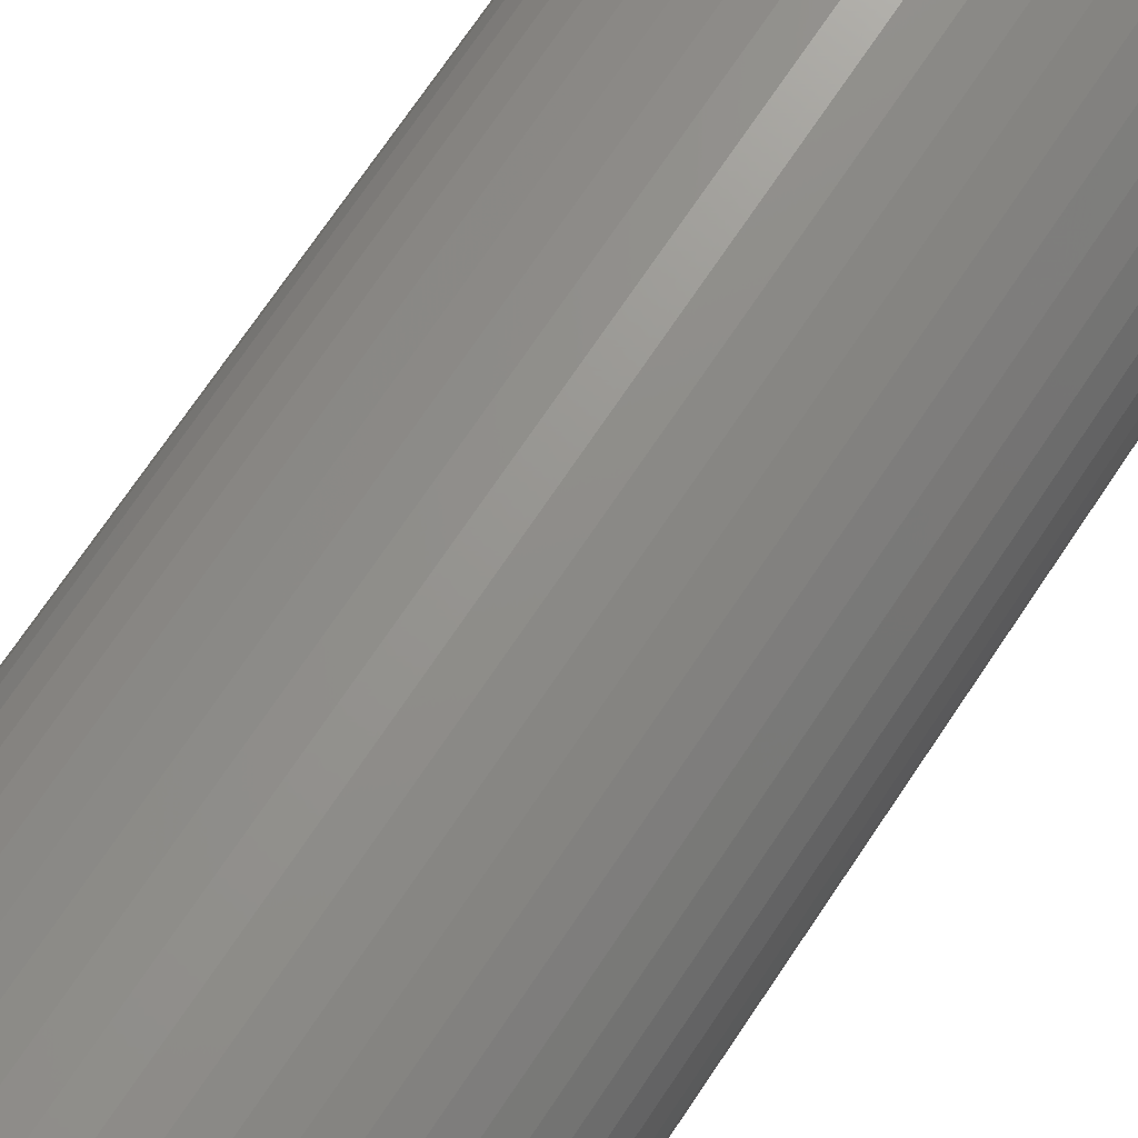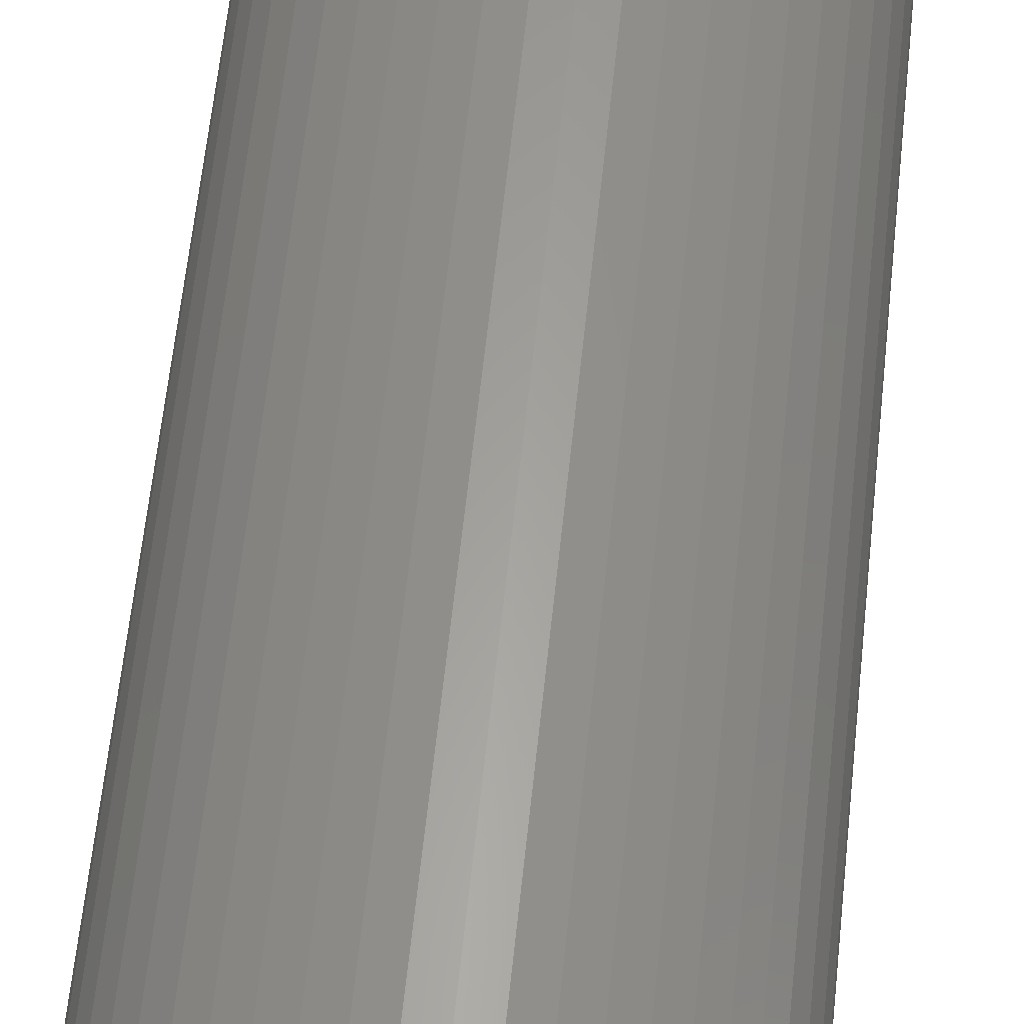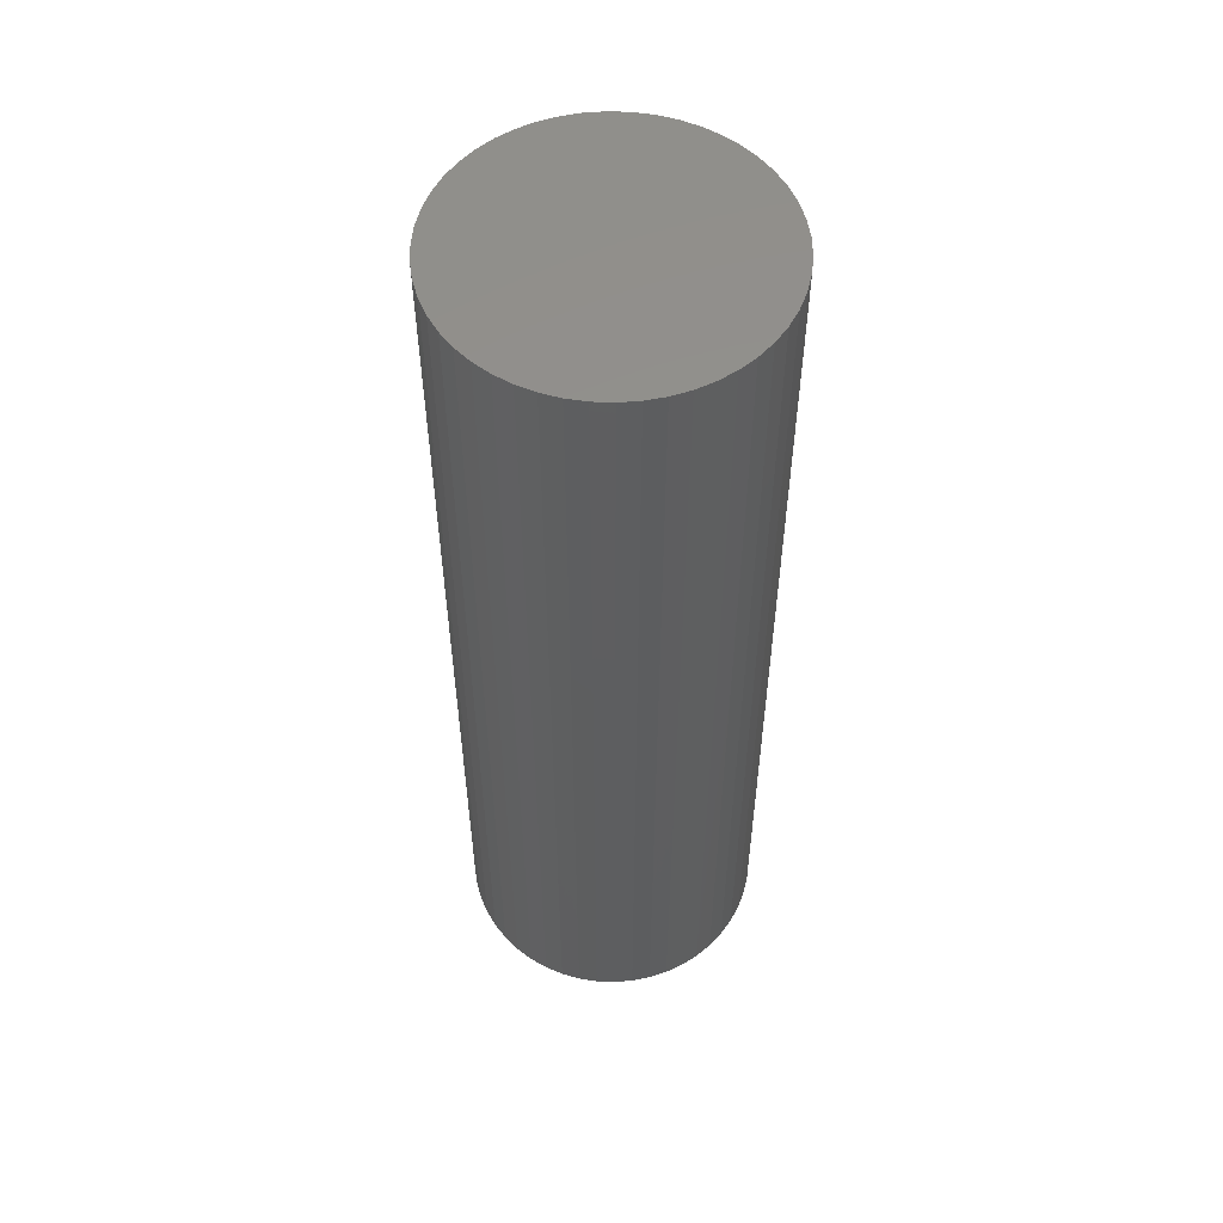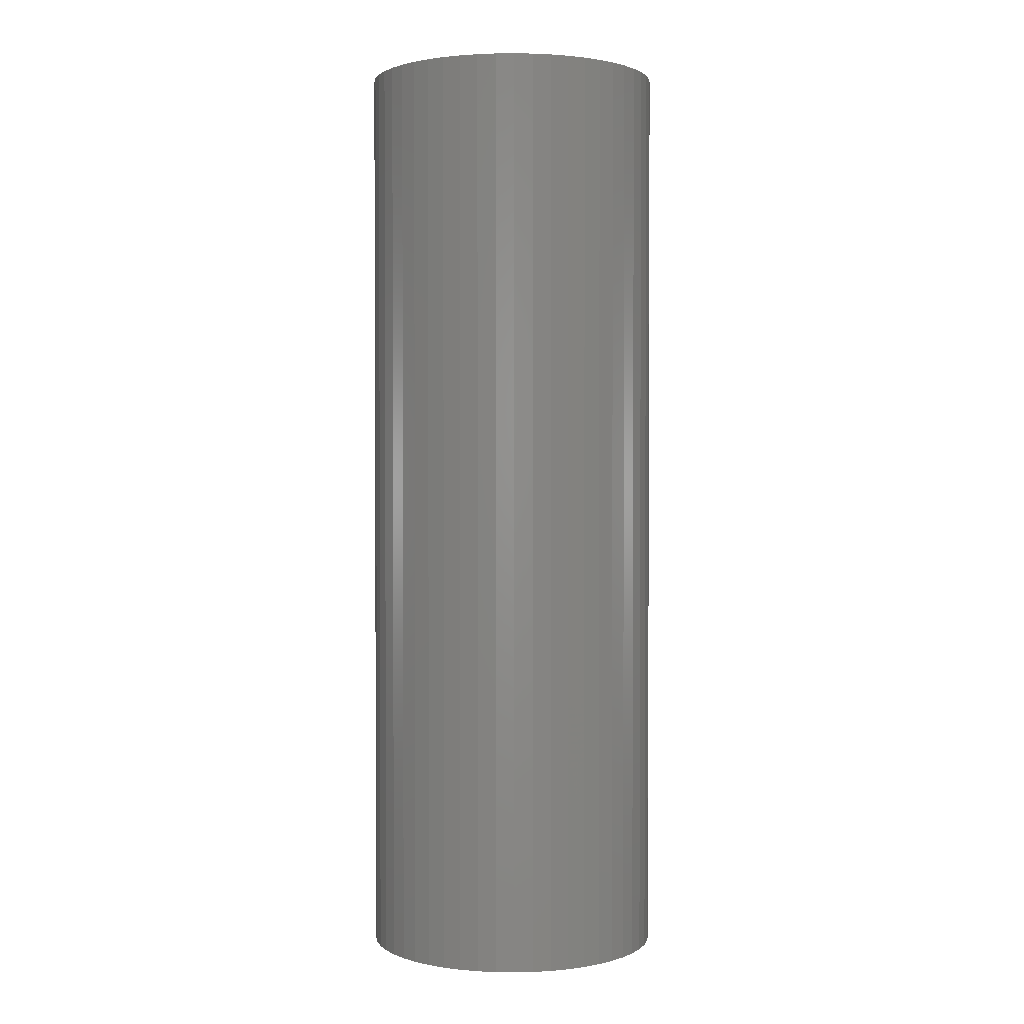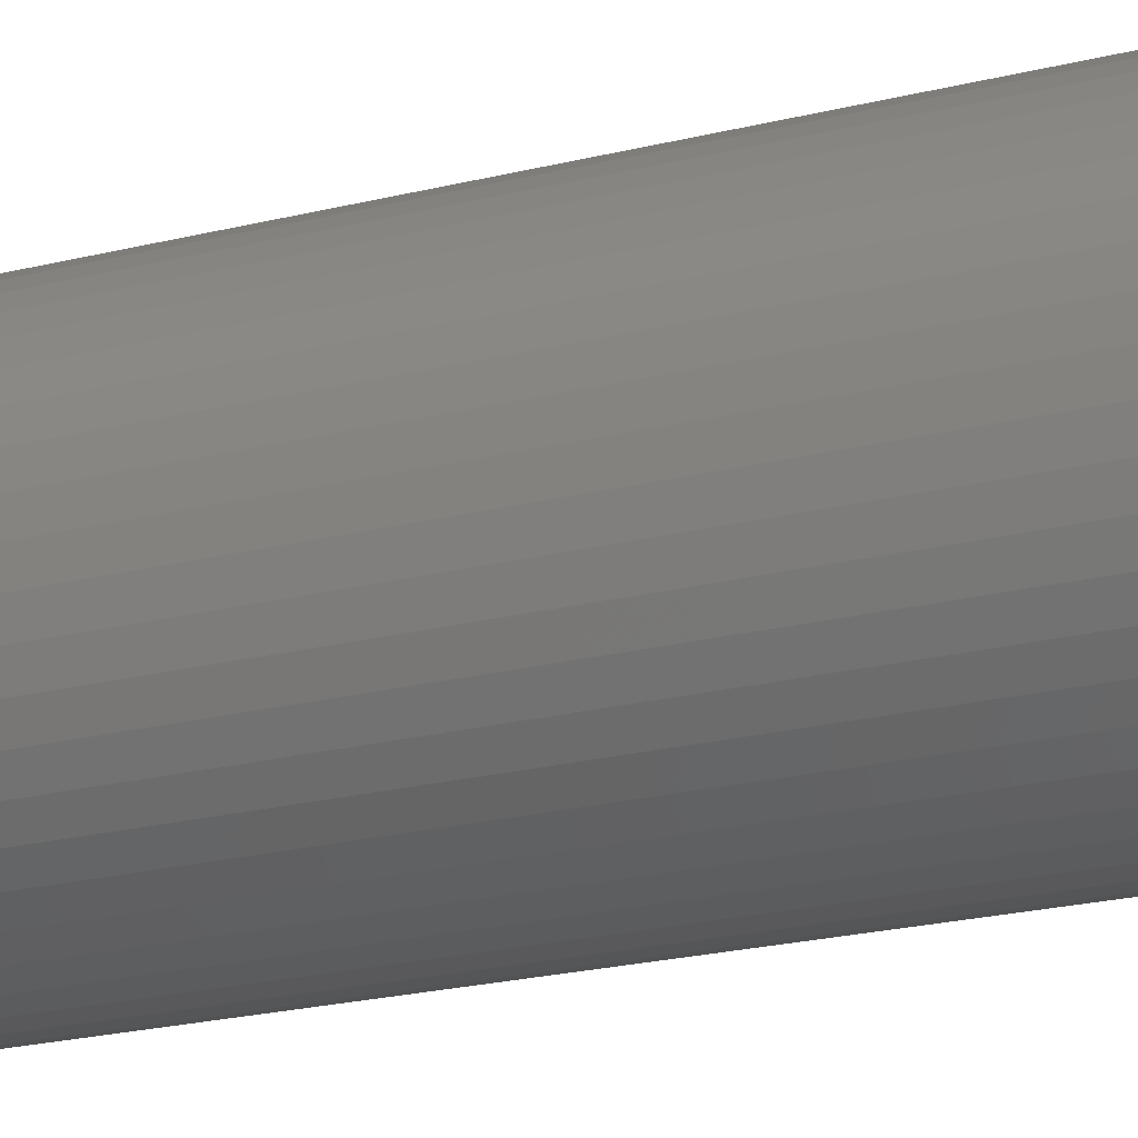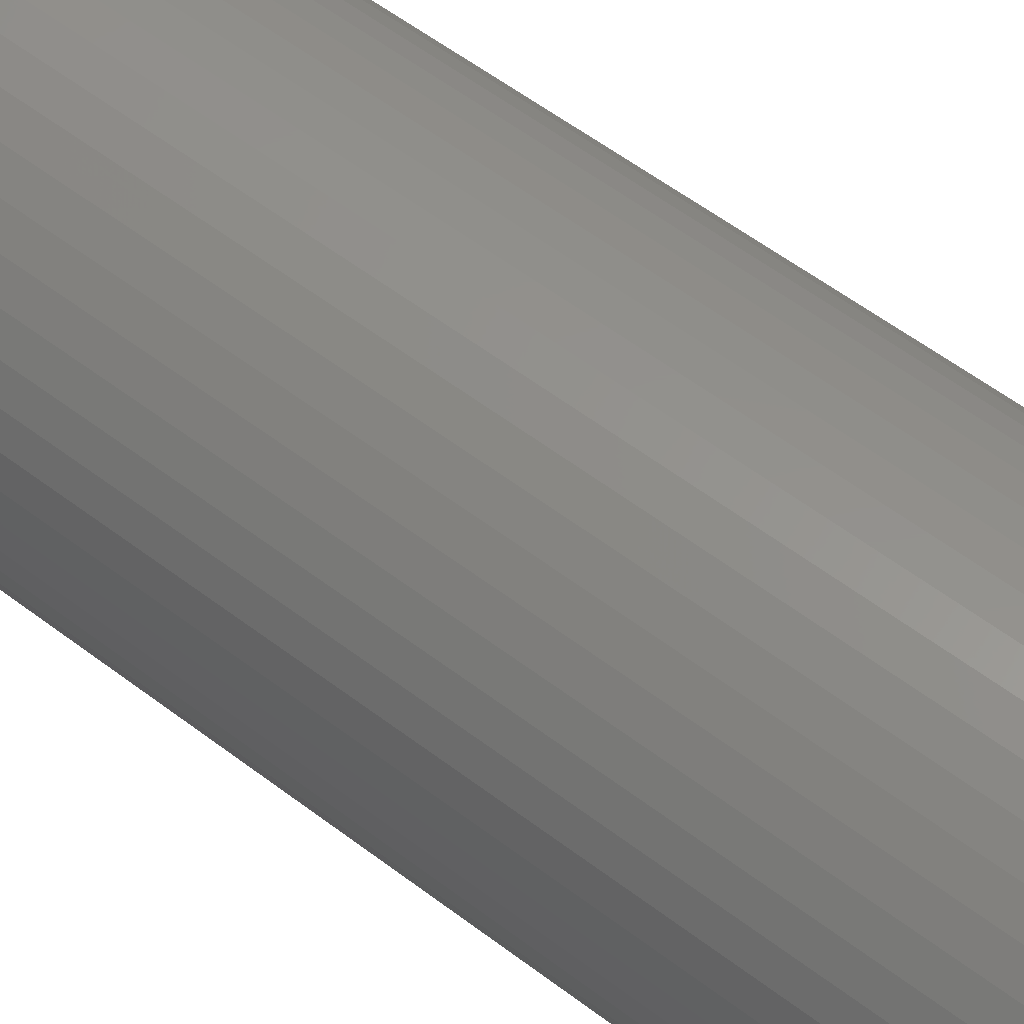
<metadata>
{"format":"stl","ext":"stl","renderer":"f3d","projection":"perspective","resolution":1024,"background":"white","views":[{"elev":70.4,"azim":-146.4,"up":"+Y"},{"elev":61.5,"azim":6.0,"up":"+Y"},{"elev":54.8,"azim":-177.6,"up":"+Z"},{"elev":1.6,"azim":60.3,"up":"+Z"},{"elev":-22.1,"azim":113.7,"up":"+Y"},{"elev":54.5,"azim":-50.7,"up":"+Y"}]}
</metadata>
<code>
# stl→obj: 100 verts, 196 faces
v 3.85 0 12
v 3.82 0.4825 -12
v 3.82 0.4825 12
v 3.85 0 -12
v 0.2417 3.842 -12
v -0.2417 3.842 12
v 0.2417 3.842 12
v -0.2417 3.842 -12
v 3.82 -0.4825 12
v 3.729 0.9575 12
v 3.729 -0.9575 12
v 3.58 1.417 12
v 3.58 -1.417 12
v 3.374 1.855 12
v 3.374 -1.855 12
v 3.115 2.263 12
v 3.115 -2.263 12
v 2.807 2.636 12
v 2.807 -2.636 12
v 2.454 2.966 12
v 2.454 -2.966 12
v 2.063 3.251 12
v 2.063 -3.251 12
v 1.639 3.484 12
v 1.639 -3.484 12
v 1.19 3.662 12
v 1.19 -3.662 12
v 0.7214 3.782 12
v 0.7214 -3.782 12
v 0.2417 -3.842 12
v -0.2417 -3.842 12
v -0.7214 3.782 12
v -0.7214 -3.782 12
v -1.19 3.662 12
v -1.19 -3.662 12
v -1.639 3.484 12
v -1.639 -3.484 12
v -2.063 3.251 12
v -2.063 -3.251 12
v -2.454 2.966 12
v -2.454 -2.966 12
v -2.807 2.636 12
v -2.807 -2.636 12
v -3.115 2.263 12
v -3.115 -2.263 12
v -3.374 1.855 12
v -3.374 -1.855 12
v -3.58 1.417 12
v -3.58 -1.417 12
v -3.729 0.9575 12
v -3.729 -0.9575 12
v -3.82 0.4825 12
v -3.82 -0.4825 12
v -3.85 0 12
v 3.82 -0.4825 -12
v 3.729 -0.9575 -12
v 3.729 0.9575 -12
v 3.58 -1.417 -12
v 3.58 1.417 -12
v 3.374 -1.855 -12
v 3.374 1.855 -12
v 3.115 -2.263 -12
v 3.115 2.263 -12
v 2.807 -2.636 -12
v 2.807 2.636 -12
v 2.454 -2.966 -12
v 2.454 2.966 -12
v 2.063 -3.251 -12
v 2.063 3.251 -12
v 1.639 -3.484 -12
v 1.639 3.484 -12
v 1.19 -3.662 -12
v 1.19 3.662 -12
v 0.7214 -3.782 -12
v 0.7214 3.782 -12
v 0.2417 -3.842 -12
v -0.2417 -3.842 -12
v -0.7214 -3.782 -12
v -0.7214 3.782 -12
v -1.19 -3.662 -12
v -1.19 3.662 -12
v -1.639 -3.484 -12
v -1.639 3.484 -12
v -2.063 -3.251 -12
v -2.063 3.251 -12
v -2.454 -2.966 -12
v -2.454 2.966 -12
v -2.807 -2.636 -12
v -2.807 2.636 -12
v -3.115 -2.263 -12
v -3.115 2.263 -12
v -3.374 -1.855 -12
v -3.374 1.855 -12
v -3.58 -1.417 -12
v -3.58 1.417 -12
v -3.729 -0.9575 -12
v -3.729 0.9575 -12
v -3.82 -0.4825 -12
v -3.82 0.4825 -12
v -3.85 0 -12
f 1 2 3
f 2 1 4
f 5 6 7
f 6 5 8
f 3 9 1
f 10 9 3
f 10 11 9
f 12 11 10
f 12 13 11
f 14 13 12
f 14 15 13
f 16 15 14
f 16 17 15
f 18 17 16
f 18 19 17
f 20 19 18
f 20 21 19
f 22 21 20
f 22 23 21
f 24 23 22
f 24 25 23
f 26 25 24
f 26 27 25
f 28 27 26
f 28 29 27
f 7 29 28
f 7 30 29
f 6 30 7
f 6 31 30
f 32 31 6
f 32 33 31
f 34 33 32
f 34 35 33
f 36 35 34
f 36 37 35
f 38 37 36
f 38 39 37
f 40 39 38
f 40 41 39
f 42 41 40
f 42 43 41
f 44 43 42
f 44 45 43
f 46 45 44
f 46 47 45
f 48 47 46
f 48 49 47
f 50 49 48
f 50 51 49
f 52 51 50
f 52 53 51
f 53 52 54
f 55 2 4
f 56 2 55
f 56 57 2
f 58 57 56
f 58 59 57
f 60 59 58
f 60 61 59
f 62 61 60
f 62 63 61
f 64 63 62
f 64 65 63
f 66 65 64
f 66 67 65
f 68 67 66
f 68 69 67
f 70 69 68
f 70 71 69
f 72 71 70
f 72 73 71
f 74 73 72
f 74 75 73
f 76 75 74
f 76 5 75
f 77 5 76
f 77 8 5
f 78 8 77
f 78 79 8
f 80 79 78
f 80 81 79
f 82 81 80
f 82 83 81
f 84 83 82
f 84 85 83
f 86 85 84
f 86 87 85
f 88 87 86
f 88 89 87
f 90 89 88
f 90 91 89
f 92 91 90
f 92 93 91
f 94 93 92
f 94 95 93
f 96 95 94
f 96 97 95
f 98 97 96
f 98 99 97
f 99 98 100
f 87 42 40
f 42 87 89
f 81 36 34
f 36 81 83
f 12 61 14
f 61 12 59
f 71 26 24
f 26 71 73
f 67 22 20
f 22 67 69
f 95 46 93
f 46 95 48
f 97 48 95
f 48 97 50
f 83 38 36
f 38 83 85
f 79 34 32
f 34 79 81
f 13 56 11
f 56 13 58
f 10 59 12
f 59 10 57
f 3 57 10
f 57 3 2
f 65 20 18
f 20 65 67
f 14 63 16
f 63 14 61
f 73 28 26
f 28 73 75
f 91 42 89
f 42 91 44
f 8 32 6
f 32 8 79
f 9 4 1
f 4 9 55
f 88 41 43
f 41 88 86
f 94 51 96
f 51 94 49
f 90 47 92
f 47 90 45
f 77 30 31
f 30 77 76
f 70 23 25
f 23 70 68
f 66 19 21
f 19 66 64
f 15 58 13
f 58 15 60
f 17 60 15
f 60 17 62
f 16 65 18
f 65 16 63
f 75 7 28
f 7 75 5
f 69 24 22
f 24 69 71
f 93 44 91
f 44 93 46
f 99 50 97
f 50 99 52
f 100 52 99
f 52 100 54
f 85 40 38
f 40 85 87
f 11 55 9
f 55 11 56
f 82 35 37
f 35 82 80
f 92 49 94
f 49 92 47
f 88 45 90
f 45 88 43
f 96 53 98
f 53 96 51
f 98 54 100
f 54 98 53
f 72 25 27
f 25 72 70
f 74 27 29
f 27 74 72
f 76 29 30
f 29 76 74
f 19 62 17
f 62 19 64
f 78 31 33
f 31 78 77
f 86 39 41
f 39 86 84
f 84 37 39
f 37 84 82
f 68 21 23
f 21 68 66
f 80 33 35
f 33 80 78

</code>
